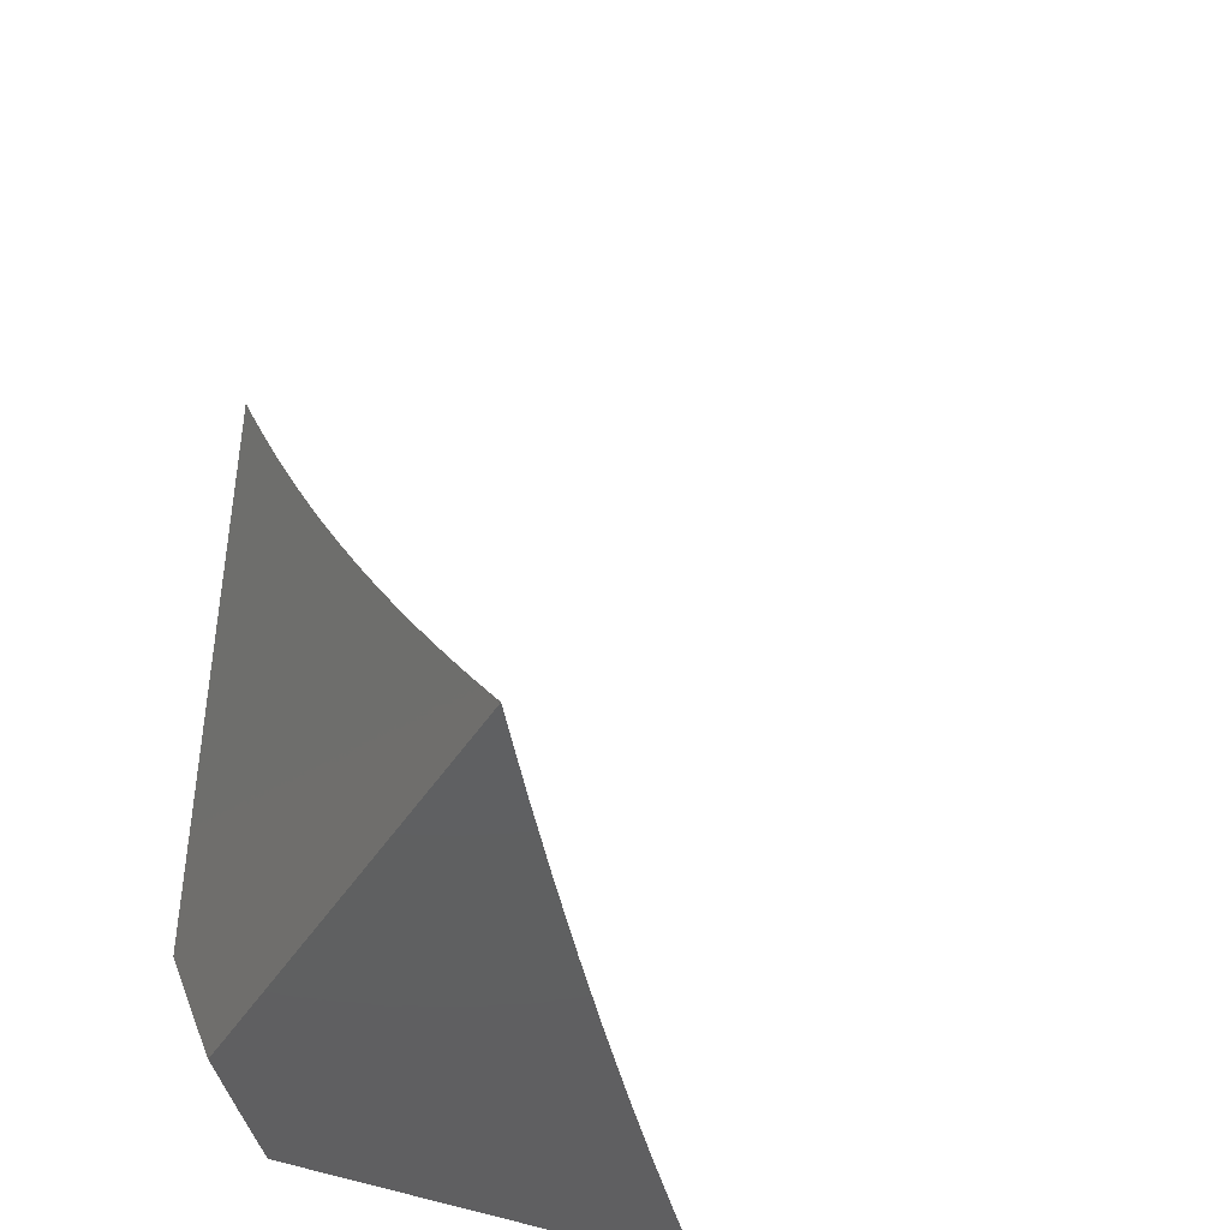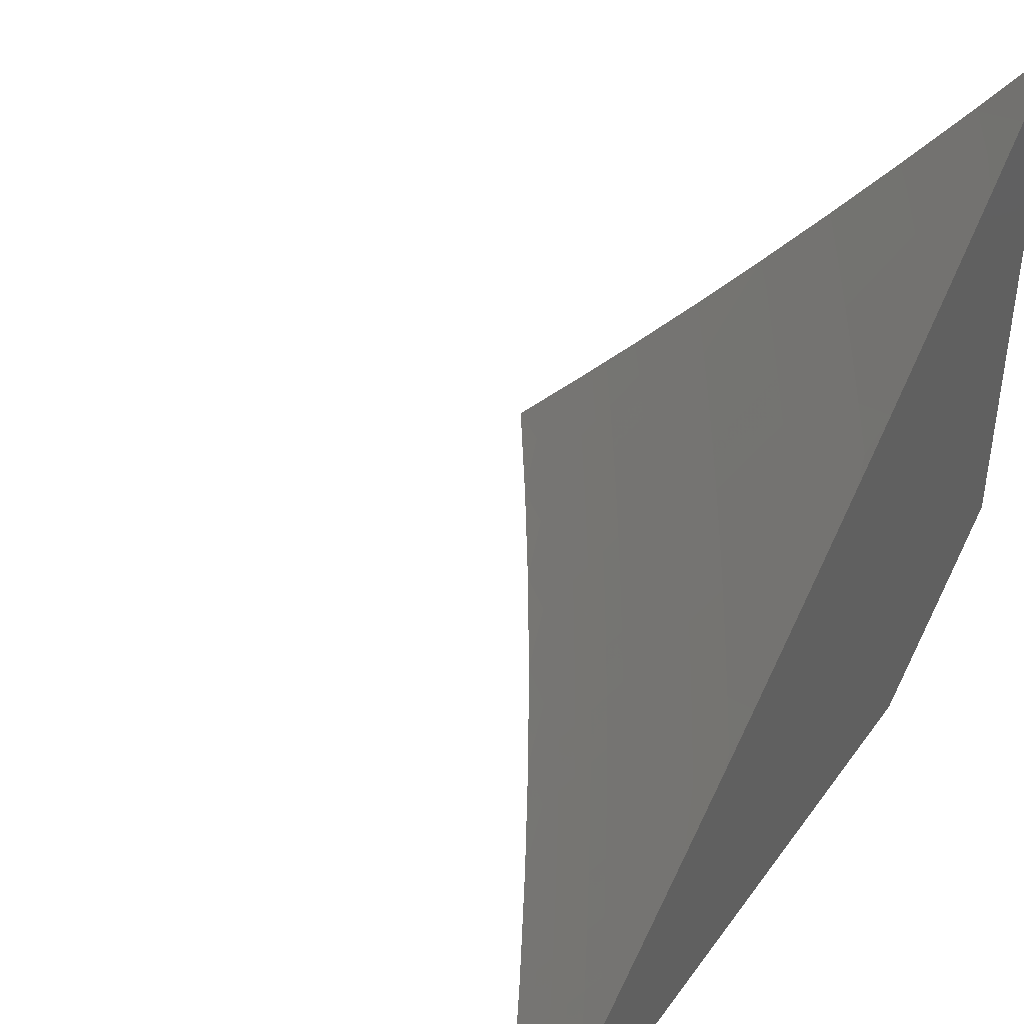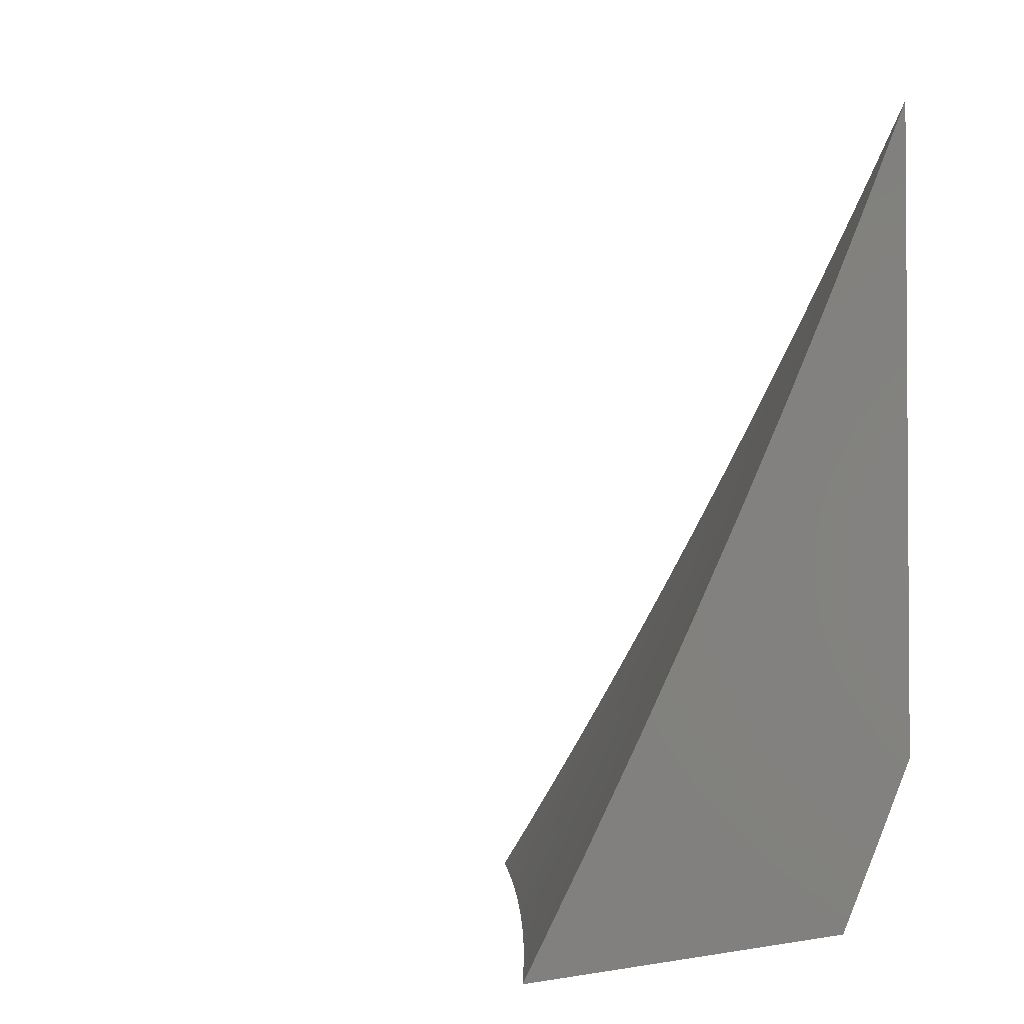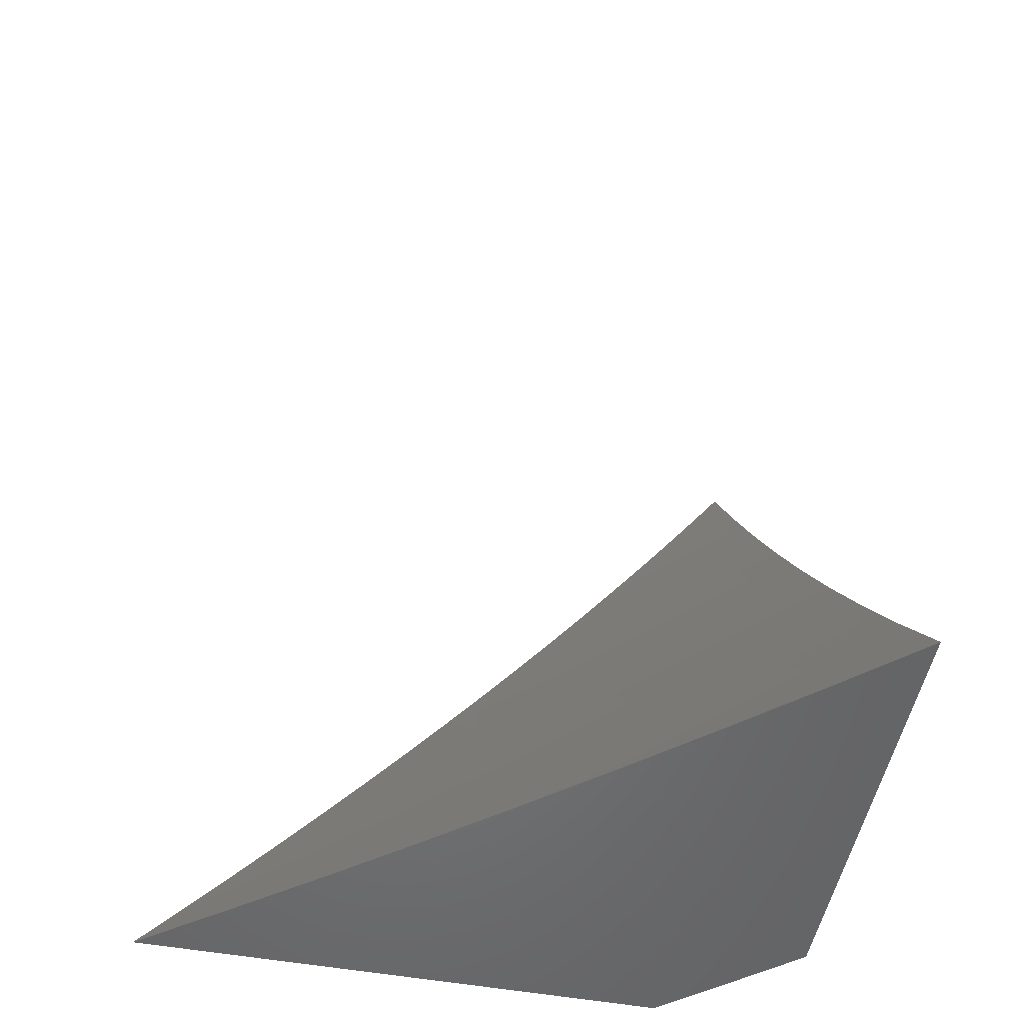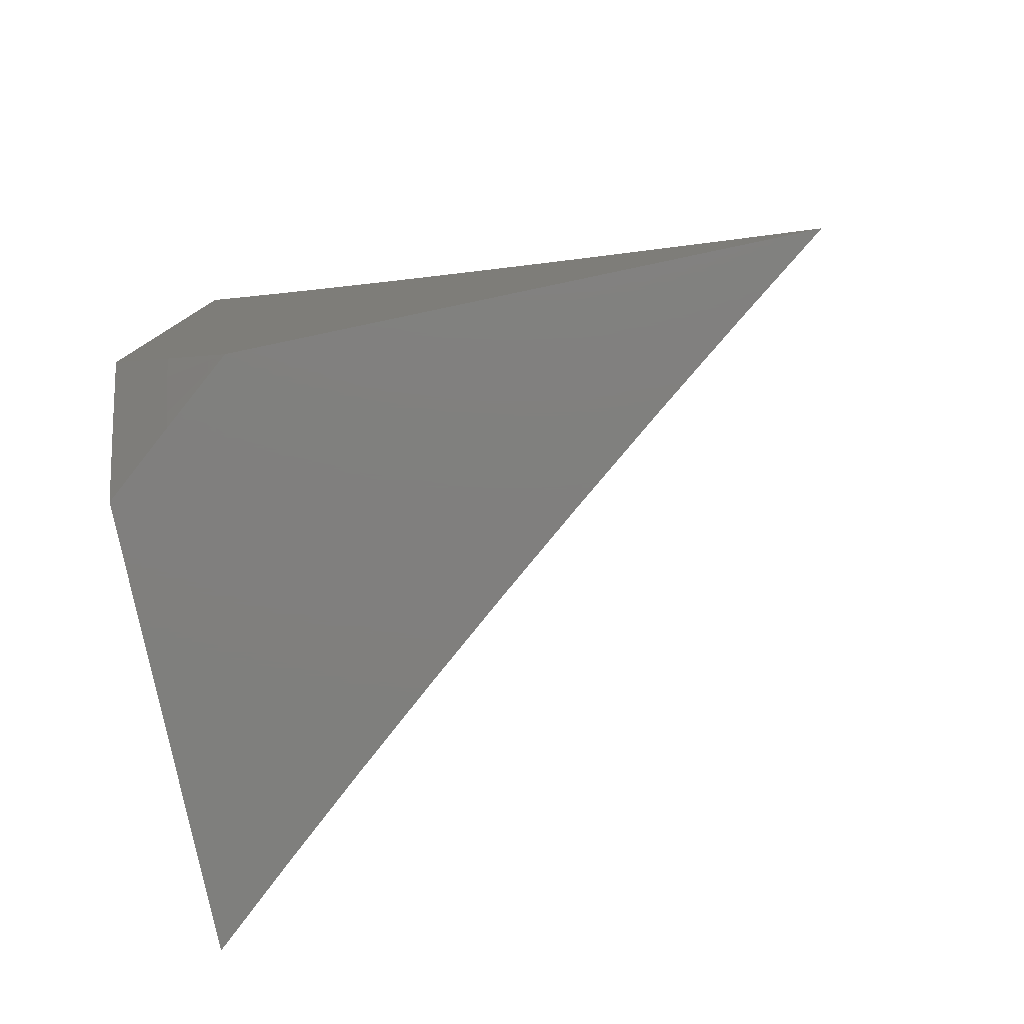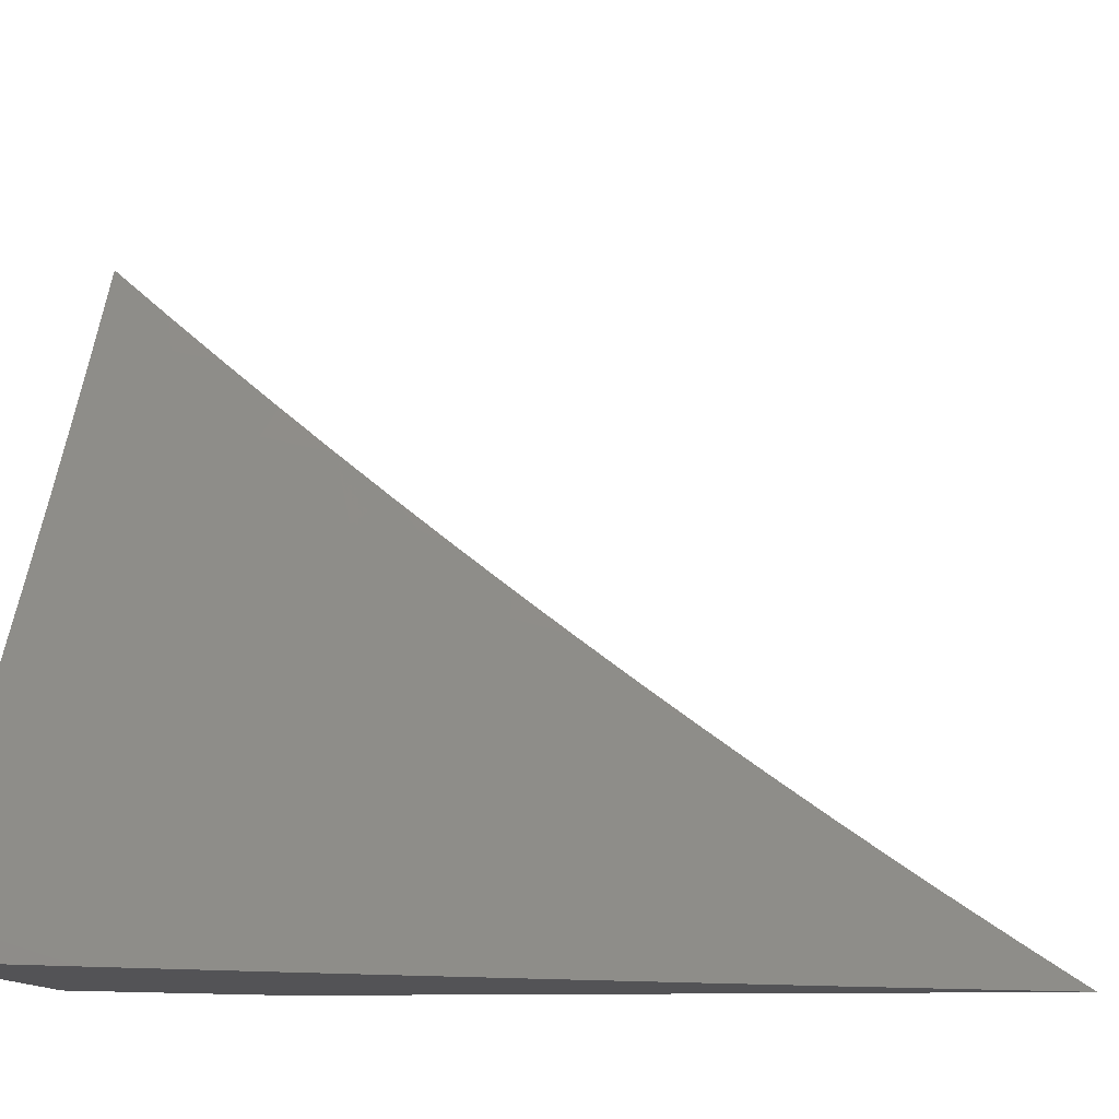
<metadata>
{"format":"stl","ext":"stl","renderer":"f3d","projection":"perspective","resolution":1024,"background":"white","views":[{"elev":-40.5,"azim":-28.6,"up":"+Y"},{"elev":43.1,"azim":-147.3,"up":"+Z"},{"elev":-2.1,"azim":139.7,"up":"+Y"},{"elev":-51.6,"azim":78.9,"up":"+Y"},{"elev":-79.5,"azim":-78.1,"up":"+Y"},{"elev":-11.0,"azim":95.2,"up":"+Z"}]}
</metadata>
<code>
# stl→obj: 174 verts, 344 faces
v -7.521 -4.891 -7
v -7.497 -4.954 -6.979
v -7.446 -5 -7
v -7.509 -4.962 -6.958
v -7.519 -5 -6.917
v -7.522 -4.97 -6.937
v -7.534 -4.979 -6.916
v -7.572 -4.923 -6.916
v -7.585 -4.931 -6.895
v -7.622 -4.876 -6.895
v -7.635 -4.884 -6.874
v -7.672 -4.828 -6.874
v -7.697 -4.844 -6.832
v -7.733 -4.788 -6.832
v -7.758 -4.803 -6.79
v -7.795 -4.746 -6.79
v -7.82 -4.762 -6.747
v -7.856 -4.705 -6.747
v -7.905 -4.734 -6.662
v -7.941 -4.677 -6.662
v -7.99 -4.706 -6.577
v -8 -4.675 -6.588
v -8 -4.73 -6.545
v -7.595 -4.782 -7
v -7.572 -4.844 -6.979
v -7.534 -4.899 -6.979
v -7.547 -4.907 -6.958
v -7.56 -4.915 -6.937
v -7.667 -4.671 -7
v -7.645 -4.733 -6.979
v -7.608 -4.788 -6.979
v -7.621 -4.796 -6.958
v -7.584 -4.852 -6.958
v -7.634 -4.804 -6.937
v -7.597 -4.86 -6.937
v -7.646 -4.812 -6.916
v -7.61 -4.868 -6.916
v -7.659 -4.82 -6.895
v -7.737 -4.559 -7
v -7.716 -4.621 -6.979
v -7.68 -4.677 -6.979
v -7.693 -4.685 -6.958
v -7.657 -4.741 -6.958
v -7.706 -4.693 -6.937
v -7.67 -4.749 -6.937
v -7.719 -4.7 -6.916
v -7.683 -4.756 -6.916
v -7.732 -4.708 -6.895
v -7.696 -4.764 -6.895
v -7.744 -4.716 -6.874
v -7.708 -4.772 -6.874
v -7.77 -4.731 -6.832
v -7.805 -4.446 -7
v -7.785 -4.508 -6.979
v -7.751 -4.565 -6.979
v -7.764 -4.572 -6.958
v -7.729 -4.629 -6.958
v -7.777 -4.58 -6.937
v -7.742 -4.636 -6.937
v -7.79 -4.588 -6.916
v -7.754 -4.644 -6.916
v -7.802 -4.595 -6.895
v -7.767 -4.652 -6.895
v -7.815 -4.603 -6.874
v -7.78 -4.659 -6.874
v -7.841 -4.618 -6.832
v -7.805 -4.675 -6.832
v -7.866 -4.633 -6.79
v -7.831 -4.69 -6.79
v -7.891 -4.647 -6.747
v -7.872 -4.332 -7
v -7.853 -4.395 -6.979
v -7.819 -4.452 -6.979
v -7.832 -4.459 -6.958
v -7.798 -4.516 -6.958
v -7.845 -4.467 -6.937
v -7.811 -4.523 -6.937
v -7.858 -4.474 -6.916
v -7.824 -4.531 -6.916
v -7.871 -4.481 -6.895
v -7.837 -4.538 -6.895
v -7.884 -4.489 -6.874
v -7.85 -4.546 -6.874
v -7.91 -4.503 -6.832
v -7.876 -4.561 -6.832
v -7.935 -4.518 -6.79
v -7.901 -4.575 -6.79
v -7.961 -4.532 -6.747
v -7.926 -4.59 -6.747
v -8 -4.563 -6.675
v -7.976 -4.619 -6.662
v -8 -4.619 -6.632
v -7.937 -4.217 -7
v -7.918 -4.281 -6.979
v -7.886 -4.338 -6.979
v -7.899 -4.345 -6.958
v -7.866 -4.402 -6.958
v -7.912 -4.352 -6.937
v -7.879 -4.41 -6.937
v -7.925 -4.36 -6.916
v -7.892 -4.417 -6.916
v -7.938 -4.367 -6.895
v -7.905 -4.424 -6.895
v -7.951 -4.374 -6.874
v -7.918 -4.431 -6.874
v -7.977 -4.388 -6.832
v -7.944 -4.446 -6.832
v -7.969 -4.46 -6.79
v -8 -4.101 -7
v -7.982 -4.166 -6.979
v -7.951 -4.223 -6.979
v -7.964 -4.23 -6.958
v -7.932 -4.288 -6.958
v -7.977 -4.237 -6.937
v -7.945 -4.295 -6.937
v -7.99 -4.244 -6.916
v -7.958 -4.302 -6.916
v -8 -4.277 -6.882
v -7.971 -4.309 -6.895
v -7.984 -4.316 -6.874
v -8 -4.16 -6.961
v -7.996 -4.173 -6.958
v -8 -4.219 -6.922
v -8 -4.335 -6.842
v -8 -4.393 -6.801
v -8 -4.45 -6.759
v -7.995 -4.474 -6.747
v -8 -4.506 -6.717
v -7.954 -4.764 -6.577
v -8 -4.785 -6.5
v -7.918 -4.821 -6.577
v -7.966 -4.851 -6.491
v -7.881 -4.879 -6.577
v -7.928 -4.908 -6.491
v -7.843 -4.936 -6.577
v -7.891 -4.966 -6.491
v -7.867 -5 -6.492
v -7.934 -5 -6.405
v -7.938 -4.996 -6.404
v -8 -5 -6.317
v -8 -4.947 -6.364
v -7.975 -4.938 -6.404
v -8 -4.893 -6.41
v -8 -4.839 -6.455
v -7.805 -4.993 -6.577
v -7.799 -5 -6.579
v -7.757 -4.963 -6.662
v -7.73 -5 -6.665
v -7.709 -4.931 -6.747
v -7.671 -4.988 -6.747
v -7.646 -4.972 -6.79
v -7.661 -5 -6.75
v -7.59 -5 -6.834
v -7.559 -4.995 -6.874
v -7.597 -4.94 -6.874
v -7.622 -4.956 -6.832
v -7.659 -4.9 -6.832
v -7.684 -4.916 -6.79
v -7.721 -4.859 -6.79
v -7.746 -4.875 -6.747
v -7.783 -4.818 -6.747
v -7.832 -4.849 -6.662
v -7.869 -4.792 -6.662
v -7.547 -4.987 -6.895
v -7.795 -4.906 -6.662
v -8 -4.821 -7
v -7.945 -4.911 -7
v -8 -4.911 -6.933
v -7.999 -4.913 -6.933
v -8 -5 -6.865
v -7.985 -4.936 -6.933
v -7.957 -4.98 -6.933
v -7.889 -5 -7
v -7.945 -5 -6.933
f 1 2 3
f 3 2 4
f 3 4 5
f 5 4 6
f 5 6 7
f 7 6 8
f 7 8 9
f 9 8 10
f 9 10 11
f 11 10 12
f 11 12 13
f 13 12 14
f 13 14 15
f 15 14 16
f 15 16 17
f 17 16 18
f 17 18 19
f 19 18 20
f 19 20 21
f 21 20 22
f 21 22 23
f 24 25 1
f 1 25 26
f 1 26 2
f 2 26 27
f 2 27 4
f 4 27 28
f 4 28 6
f 6 28 8
f 29 30 24
f 24 30 31
f 24 31 25
f 25 31 32
f 25 32 33
f 33 32 34
f 33 34 35
f 35 34 36
f 35 36 37
f 37 36 38
f 37 38 10
f 10 38 12
f 39 40 29
f 29 40 41
f 29 41 30
f 30 41 42
f 30 42 43
f 43 42 44
f 43 44 45
f 45 44 46
f 45 46 47
f 47 46 48
f 47 48 49
f 49 48 50
f 49 50 51
f 51 50 52
f 51 52 14
f 14 52 16
f 53 54 39
f 39 54 55
f 39 55 40
f 40 55 56
f 40 56 57
f 57 56 58
f 57 58 59
f 59 58 60
f 59 60 61
f 61 60 62
f 61 62 63
f 63 62 64
f 63 64 65
f 65 64 66
f 65 66 67
f 67 66 68
f 67 68 69
f 69 68 70
f 69 70 18
f 18 70 20
f 71 72 53
f 53 72 73
f 53 73 54
f 54 73 74
f 54 74 75
f 75 74 76
f 75 76 77
f 77 76 78
f 77 78 79
f 79 78 80
f 79 80 81
f 81 80 82
f 81 82 83
f 83 82 84
f 83 84 85
f 85 84 86
f 85 86 87
f 87 86 88
f 87 88 89
f 89 88 90
f 89 90 91
f 91 90 92
f 91 92 20
f 20 92 22
f 93 94 71
f 71 94 95
f 71 95 72
f 72 95 96
f 72 96 97
f 97 96 98
f 97 98 99
f 99 98 100
f 99 100 101
f 101 100 102
f 101 102 103
f 103 102 104
f 103 104 105
f 105 104 106
f 105 106 107
f 107 106 108
f 107 108 84
f 84 108 86
f 109 110 93
f 93 110 111
f 93 111 94
f 94 111 112
f 94 112 113
f 113 112 114
f 113 114 115
f 115 114 116
f 115 116 117
f 117 116 118
f 117 118 119
f 119 118 120
f 119 120 102
f 102 120 104
f 109 121 110
f 110 121 122
f 110 122 111
f 111 122 112
f 121 123 122
f 122 123 112
f 118 116 123
f 123 116 114
f 123 114 112
f 118 124 120
f 120 124 104
f 104 124 106
f 106 124 125
f 106 125 108
f 108 125 126
f 108 126 127
f 127 126 128
f 127 128 88
f 88 128 90
f 21 23 129
f 129 23 130
f 129 130 131
f 131 130 132
f 131 132 133
f 133 132 134
f 133 134 135
f 135 134 136
f 135 136 137
f 137 136 138
f 138 136 139
f 138 139 140
f 140 139 141
f 141 139 142
f 141 142 143
f 143 142 134
f 143 134 132
f 130 144 132
f 132 144 143
f 135 137 145
f 145 137 146
f 145 146 147
f 147 146 148
f 147 148 149
f 149 148 150
f 149 150 151
f 151 150 152
f 151 152 153
f 148 152 150
f 5 154 153
f 153 154 155
f 153 155 156
f 156 155 157
f 156 157 158
f 158 157 159
f 158 159 160
f 160 159 161
f 160 161 162
f 162 161 163
f 162 163 131
f 131 163 129
f 154 5 164
f 164 5 7
f 164 7 9
f 155 154 164
f 155 164 9
f 25 33 26
f 26 33 27
f 33 35 27
f 27 35 28
f 35 37 28
f 28 37 8
f 37 10 8
f 151 153 156
f 157 155 11
f 11 155 9
f 149 151 158
f 158 151 156
f 30 43 31
f 31 43 32
f 43 45 32
f 32 45 34
f 45 47 34
f 34 47 36
f 47 49 36
f 36 49 38
f 157 11 13
f 49 51 38
f 38 51 12
f 157 13 159
f 159 13 15
f 159 15 161
f 161 15 17
f 161 17 163
f 163 17 19
f 163 19 129
f 129 19 21
f 51 14 12
f 149 158 160
f 147 149 165
f 165 149 160
f 165 160 162
f 145 147 135
f 135 147 165
f 135 165 133
f 133 165 162
f 133 162 131
f 142 139 136
f 142 136 134
f 40 57 41
f 41 57 42
f 57 59 42
f 42 59 44
f 59 61 44
f 44 61 46
f 61 63 46
f 46 63 48
f 63 65 48
f 48 65 50
f 65 67 50
f 50 67 52
f 67 69 52
f 52 69 16
f 69 18 16
f 54 75 55
f 55 75 56
f 75 77 56
f 56 77 58
f 77 79 58
f 58 79 60
f 79 81 60
f 60 81 62
f 81 83 62
f 62 83 64
f 83 85 64
f 64 85 66
f 85 87 66
f 66 87 68
f 91 20 70
f 87 89 68
f 68 89 70
f 89 91 70
f 72 97 73
f 73 97 74
f 97 99 74
f 74 99 76
f 99 101 76
f 76 101 78
f 101 103 78
f 78 103 80
f 107 84 82
f 103 105 80
f 80 105 82
f 105 107 82
f 127 88 86
f 127 86 108
f 94 113 95
f 95 113 96
f 113 115 96
f 96 115 98
f 119 102 100
f 115 117 98
f 98 117 100
f 117 119 100
f 166 167 168
f 168 167 169
f 168 169 170
f 170 169 171
f 170 171 172
f 172 171 167
f 172 167 173
f 173 174 172
f 172 174 170
f 171 169 167
f 140 141 170
f 170 141 143
f 170 143 144
f 144 130 170
f 170 130 23
f 170 23 22
f 22 92 170
f 170 92 168
f 168 92 90
f 168 90 128
f 168 128 166
f 166 128 126
f 166 126 125
f 125 124 166
f 166 124 118
f 166 118 123
f 123 121 166
f 166 121 109
f 109 93 166
f 166 93 71
f 166 71 53
f 53 39 166
f 166 39 167
f 167 39 173
f 173 39 29
f 173 29 24
f 24 1 173
f 173 1 3
f 3 5 173
f 173 5 153
f 173 153 152
f 152 148 173
f 173 148 174
f 174 148 170
f 170 148 146
f 170 146 137
f 137 138 170
f 170 138 140

</code>
